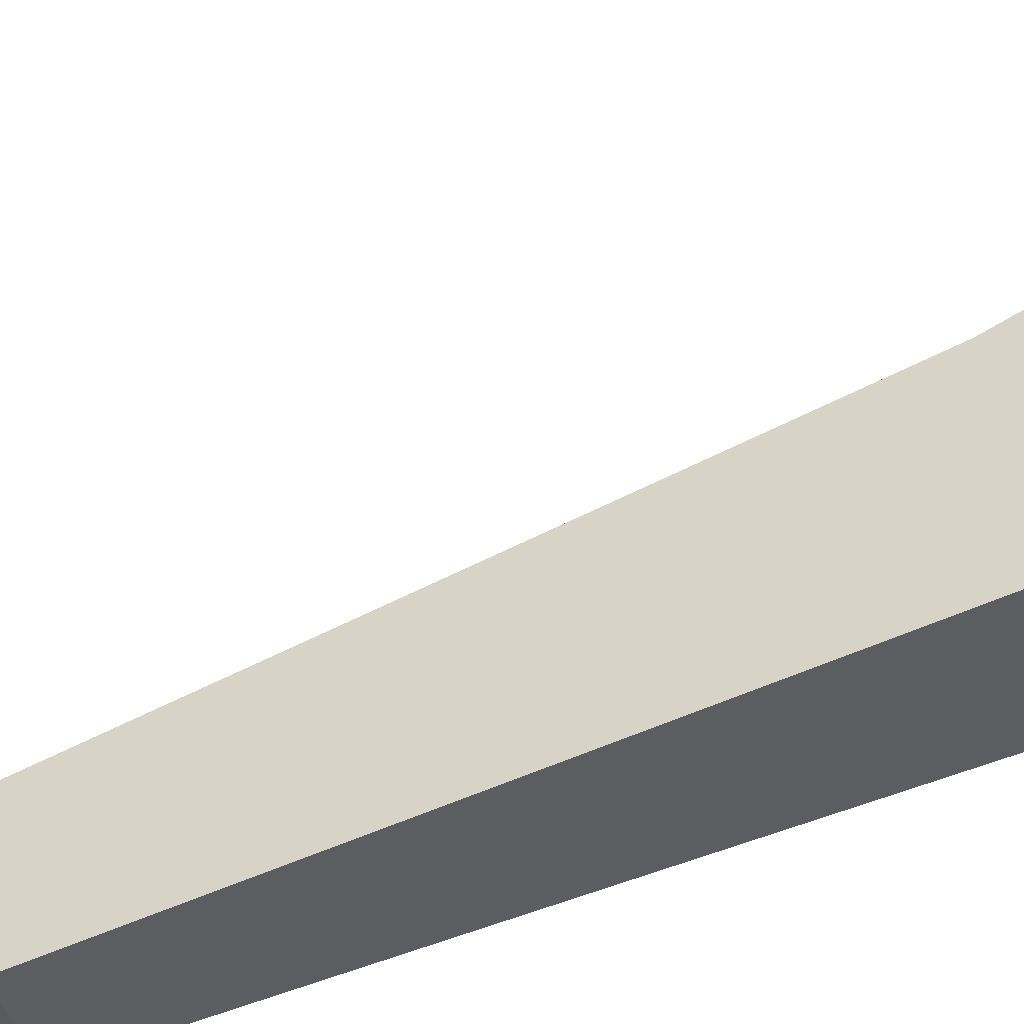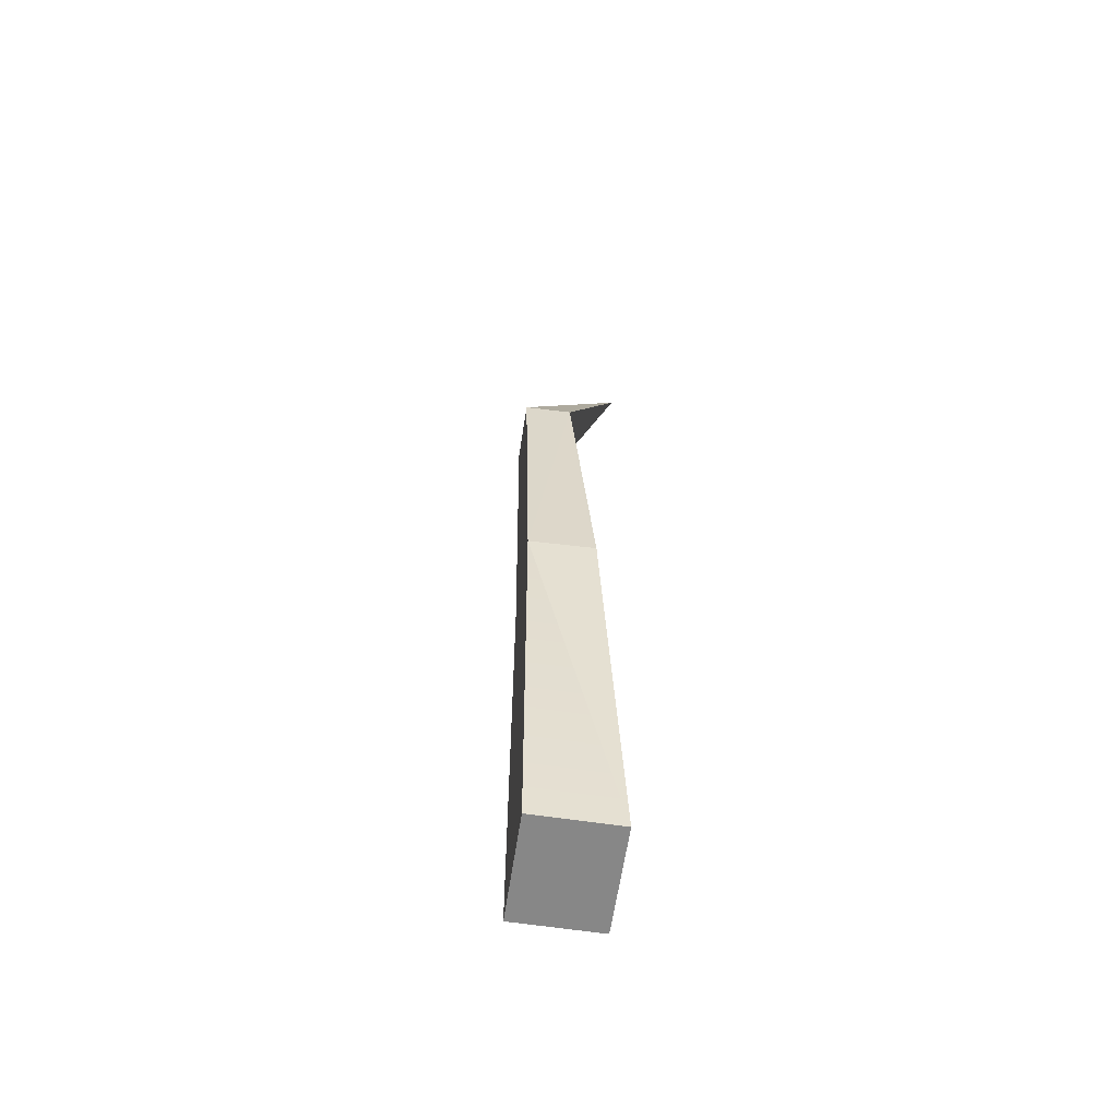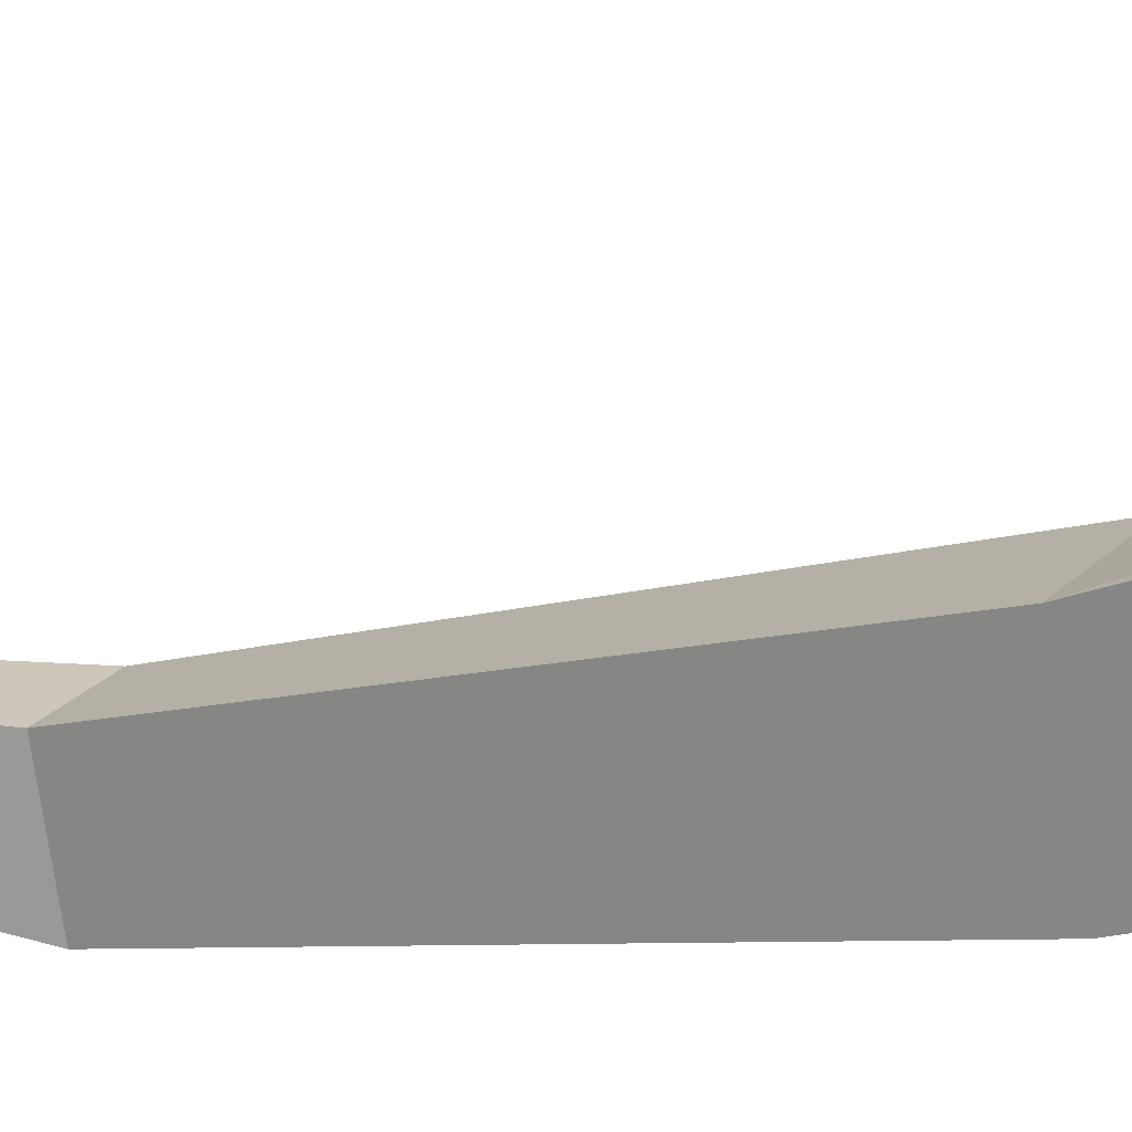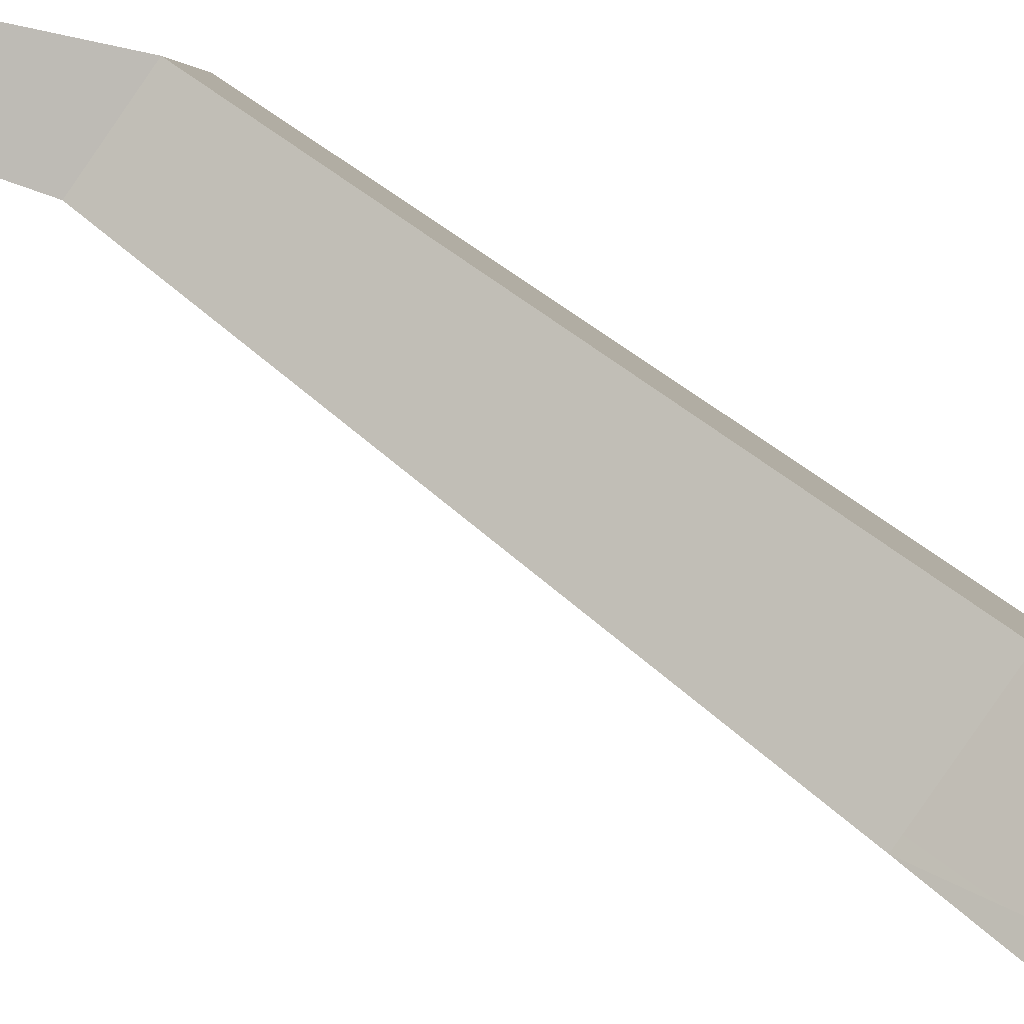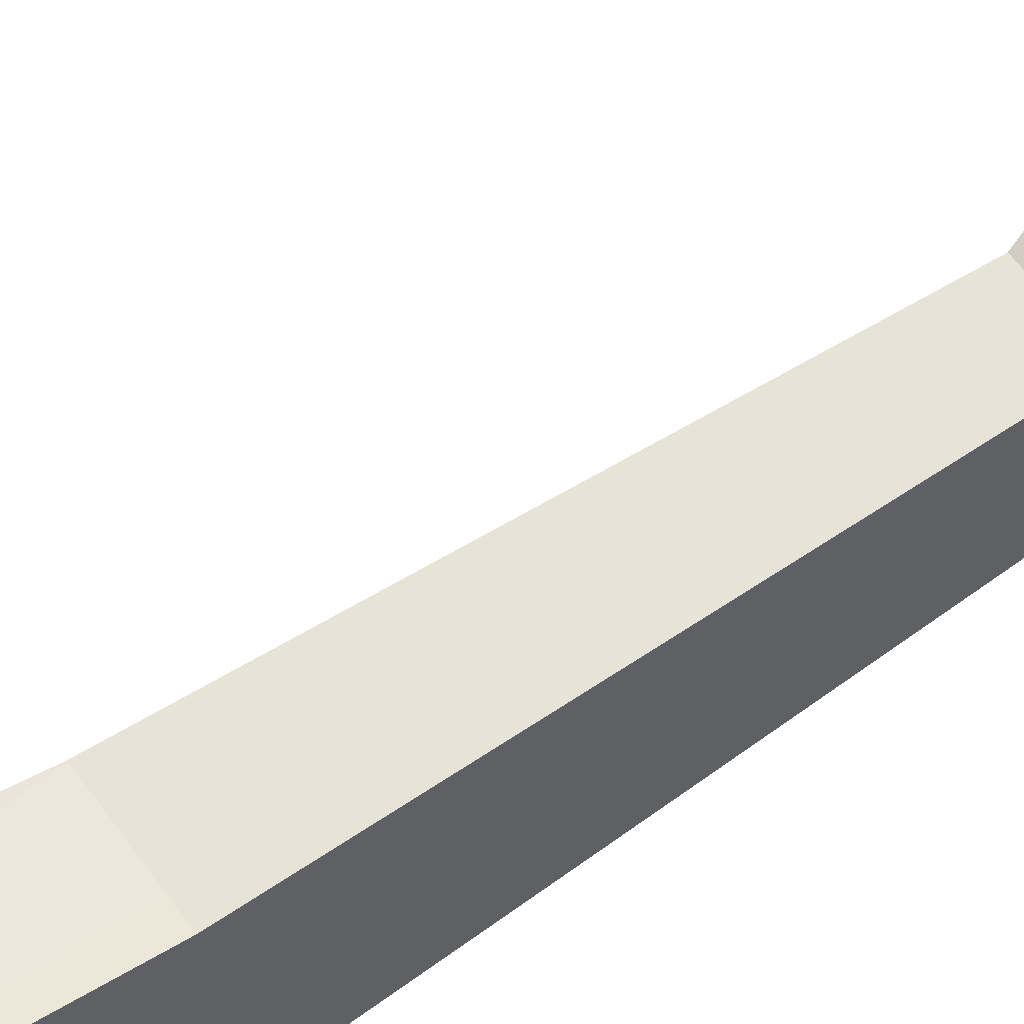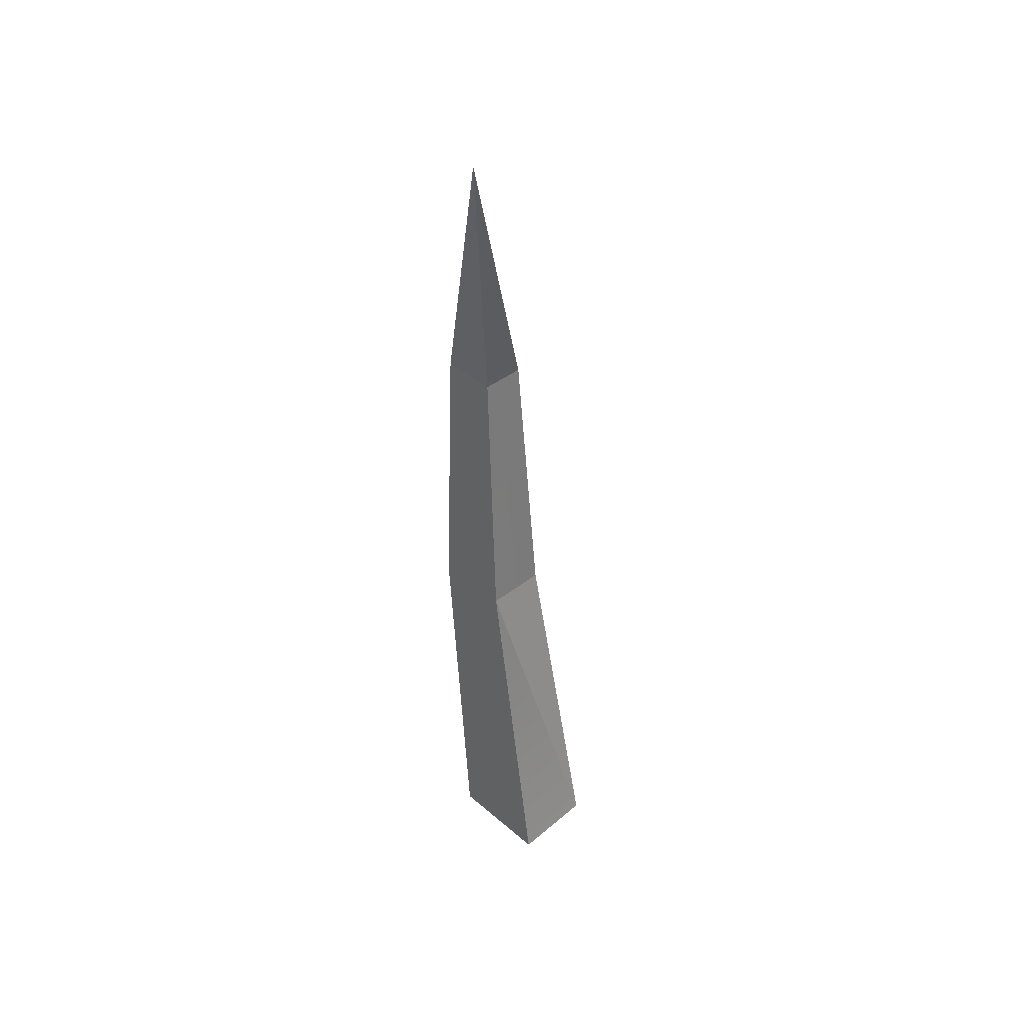
<metadata>
{"format":"obj","ext":"obj","renderer":"f3d","projection":"perspective","resolution":1024,"background":"white","views":[{"elev":-56.3,"azim":-71.9,"up":"+Z"},{"elev":-62.6,"azim":151.7,"up":"+Y"},{"elev":-1.7,"azim":-63.7,"up":"+Z"},{"elev":72.5,"azim":-56.6,"up":"+Z"},{"elev":74.1,"azim":51.9,"up":"+Z"},{"elev":43.5,"azim":-64.5,"up":"+Y"}]}
</metadata>
<code>
o Grass_002_Mesh
v -0.03273 -0.006892 0.01364
v 0.001021 -0.006892 0.02574
v -0.01787 -0.006892 -0.02788
v 0.01587 -0.006892 -0.01578
v -0.03001 0.3936 -0.0131
v 0.006778 0.2567 -0.02677
v 0.0248 0.2556 -0.02031
v 0.03273 0.2553 -0.04248
v 0.01471 0.2565 -0.04893
v -0.008515 0.1404 -0.01595
v 0.01668 0.1388 -0.00692
v 0.02776 0.1384 -0.03791
v 0.002571 0.14 -0.04694
f 1 2 10
f 2 4 11
f 4 3 12
f 3 1 13
f 7 5 6
f 8 5 7
f 9 5 8
f 6 5 9
f 11 7 10
f 12 8 11
f 13 9 12
f 10 6 13
f 2 11 10
f 4 12 11
f 3 13 12
f 1 10 13
f 7 6 10
f 8 7 11
f 9 8 12
f 6 9 13
f 1 3 4 2

</code>
